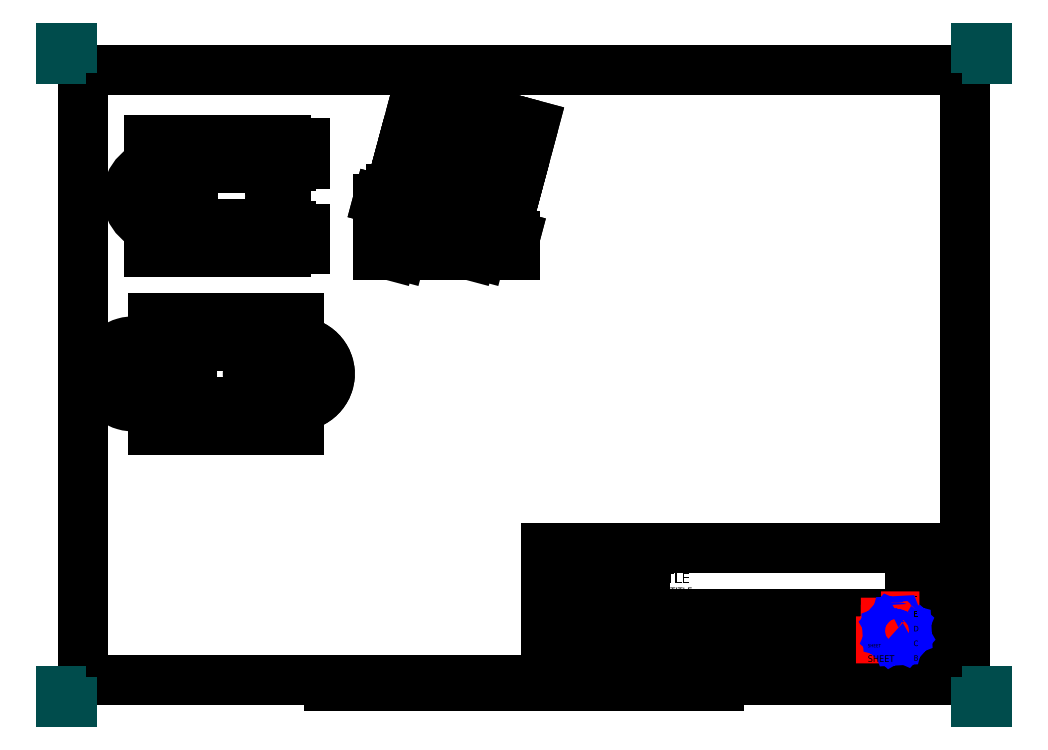
<metadata>
{"format":"dxf","ext":"dxf","renderer":"ezdxf+matplotlib","layout":"modelspace","background":"white","min_lineweight":24,"dpi":150}
</metadata>
<code>
0
SECTION
2
ENTITIES
0
LWPOLYLINE
8
BORDER
90
5
70
0
43
0
10
10
20
-287
10
410
20
-287
10
410
20
-10
10
10
20
-10
10
10
20
-287
0
LWPOLYLINE
8
BORDER
90
2
70
0
43
0
10
210
20
-10
10
210
20
0
0
LWPOLYLINE
8
BORDER
90
2
70
0
43
0
10
210
20
-287
10
210
20
-297
0
LWPOLYLINE
8
BORDER
90
2
70
0
43
0
10
10
20
-148.5
10
0
20
-148.5
0
LWPOLYLINE
8
BORDER
90
2
70
0
43
0
10
410
20
-148.5
10
420
20
-148.5
0
LWPOLYLINE
8
BORDER
90
2
70
0
43
0
10
367.5
20
-287
10
367.5
20
-294.5
0
LWPOLYLINE
8
BORDER
90
2
70
0
43
0
10
52.5
20
-287
10
52.5
20
-294.5
0
LWPOLYLINE
8
BORDER
90
2
70
0
43
0
10
315
20
-287
10
315
20
-294.5
0
LWPOLYLINE
8
BORDER
90
2
70
0
43
0
10
105
20
-287
10
105
20
-294.5
0
LWPOLYLINE
8
BORDER
90
2
70
0
43
0
10
262.5
20
-10
10
262.5
20
-2.5
0
LWPOLYLINE
8
BORDER
90
2
70
0
43
0
10
157.5
20
-10
10
157.5
20
-2.5
0
LWPOLYLINE
8
BORDER
90
2
70
0
43
0
10
315
20
-10
10
315
20
-2.5
0
LWPOLYLINE
8
BORDER
90
2
70
0
43
0
10
105
20
-10
10
105
20
-2.5
0
LWPOLYLINE
8
BORDER
90
2
70
0
43
0
10
367.5
20
-10
10
367.5
20
-2.5
0
LWPOLYLINE
8
BORDER
90
2
70
0
43
0
10
52.5
20
-10
10
52.5
20
-2.5
0
LWPOLYLINE
8
BORDER
90
2
70
0
43
0
10
10
20
-74.3
10
2.5
20
-74.3
0
LWPOLYLINE
8
BORDER
90
2
70
0
43
0
10
10
20
-222.7
10
2.5
20
-222.7
0
LWPOLYLINE
8
BORDER
90
2
70
0
43
0
10
410
20
-74.3
10
417.5
20
-74.3
0
LWPOLYLINE
8
BORDER
90
2
70
0
43
0
10
410
20
-222.7
10
417.5
20
-222.7
0
LWPOLYLINE
8
BORDER
90
2
70
0
43
0
10
110
20
-289.5
10
310
20
-289.5
0
LWPOLYLINE
8
BORDER
90
2
70
0
43
0
10
160
20
-287
10
160
20
-292
0
LWPOLYLINE
8
BORDER
90
2
70
0
43
0
10
260
20
-287
10
260
20
-292
0
LWPOLYLINE
8
BORDER
90
2
70
0
43
0
10
170
20
-287
10
170
20
-289.5
0
LWPOLYLINE
8
BORDER
90
2
70
0
43
0
10
250
20
-287
10
250
20
-289.5
0
LWPOLYLINE
8
BORDER
90
2
70
0
43
0
10
180
20
-287
10
180
20
-289.5
0
LWPOLYLINE
8
BORDER
90
2
70
0
43
0
10
240
20
-287
10
240
20
-289.5
0
LWPOLYLINE
8
BORDER
90
2
70
0
43
0
10
190
20
-287
10
190
20
-289.5
0
LWPOLYLINE
8
BORDER
90
2
70
0
43
0
10
230
20
-287
10
230
20
-289.5
0
LWPOLYLINE
8
BORDER
90
2
70
0
43
0
10
200
20
-287
10
200
20
-289.5
0
LWPOLYLINE
8
BORDER
90
2
70
0
43
0
10
220
20
-287
10
220
20
-289.5
0
LWPOLYLINE
8
BORDER
90
2
70
0
43
0
10
110
20
-287
10
110
20
-292
0
LWPOLYLINE
8
BORDER
90
2
70
0
43
0
10
310
20
-287
10
310
20
-292
0
LWPOLYLINE
8
BORDER
90
2
70
0
43
0
10
120
20
-287
10
120
20
-289.5
0
LWPOLYLINE
8
BORDER
90
2
70
0
43
0
10
300
20
-287
10
300
20
-289.5
0
LWPOLYLINE
8
BORDER
90
2
70
0
43
0
10
130
20
-287
10
130
20
-289.5
0
LWPOLYLINE
8
BORDER
90
2
70
0
43
0
10
290
20
-287
10
290
20
-289.5
0
LWPOLYLINE
8
BORDER
90
2
70
0
43
0
10
140
20
-287
10
140
20
-289.5
0
LWPOLYLINE
8
BORDER
90
2
70
0
43
0
10
280
20
-287
10
280
20
-289.5
0
LWPOLYLINE
8
BORDER
90
2
70
0
43
0
10
150
20
-287
10
150
20
-289.5
0
LWPOLYLINE
8
BORDER
90
2
70
0
43
0
10
270
20
-287
10
270
20
-289.5
0
LWPOLYLINE
8
TITLEBLOCK
90
2
70
0
43
0
10
220
20
-287
10
410
20
-287
0
LWPOLYLINE
8
TITLEBLOCK
90
4
70
0
43
0
10
220
20
-287
10
220
20
-227
10
410
20
-227
10
410
20
-287
0
LWPOLYLINE
8
TITLEBLOCK
90
2
70
0
43
0
10
220
20
-283
10
385
20
-283
0
LWPOLYLINE
8
TITLEBLOCK
90
2
70
0
43
0
10
220
20
-270
10
385
20
-270
0
LWPOLYLINE
8
TITLEBLOCK
90
2
70
0
43
0
10
220
20
-257
10
385
20
-257
0
LWPOLYLINE
8
TITLEBLOCK
90
2
70
0
43
0
10
220
20
-242
10
265
20
-242
0
LWPOLYLINE
8
TITLEBLOCK
90
2
70
0
43
0
10
385
20
-280.3
10
410
20
-280.3
0
LWPOLYLINE
8
TITLEBLOCK
90
2
70
0
43
0
10
385
20
-273.7
10
410
20
-273.7
0
LWPOLYLINE
8
TITLEBLOCK
90
2
70
0
43
0
10
385
20
-267
10
410
20
-267
0
LWPOLYLINE
8
TITLEBLOCK
90
2
70
0
43
0
10
385
20
-260.3
10
410
20
-260.3
0
LWPOLYLINE
8
TITLEBLOCK
90
2
70
0
43
0
10
385
20
-253.7
10
410
20
-253.7
0
LWPOLYLINE
8
TITLEBLOCK
90
2
70
0
43
0
10
385
20
-247
10
410
20
-247
0
LWPOLYLINE
8
TITLEBLOCK
90
2
70
0
43
0
10
385
20
-240.3
10
410
20
-240.3
0
LWPOLYLINE
8
TITLEBLOCK
90
2
70
0
43
0
10
385
20
-233.7
10
410
20
-233.7
0
LWPOLYLINE
8
TITLEBLOCK
90
2
70
0
43
0
10
240
20
-283
10
240
20
-257
0
LWPOLYLINE
8
TITLEBLOCK
90
2
70
0
43
0
10
265
20
-283
10
265
20
-227
0
LWPOLYLINE
8
TITLEBLOCK
90
2
70
0
43
0
10
365
20
-283
10
365
20
-270
0
LWPOLYLINE
8
TITLEBLOCK
90
2
70
0
43
0
10
385
20
-287
10
385
20
-227
0
LWPOLYLINE
8
TITLEBLOCK
90
2
70
0
43
0
10
390
20
-287
10
390
20
-227
0
LWPOLYLINE
8
TITLEBLOCK
90
2
70
0
43
0
10
242
20
-263.5
10
263
20
-263.5
0
LWPOLYLINE
8
TITLEBLOCK
90
2
70
0
43
0
10
257.5
20
-269
10
257.5
20
-258
0
LWPOLYLINE
8
TITLEBLOCK
90
5
70
0
43
0
10
243.5
20
-265.5
10
243.5
20
-261.5
10
251.5
20
-259.5
10
251.5
20
-267.5
10
243.5
20
-265.5
0
LWPOLYLINE
8
LOGO
90
12
70
1
43
0
10
371.9
20
-258
10
371.9
20
-268
10
374.2
20
-268
10
374.2
20
-264.1
10
375.7
20
-264.1
10
375.7
20
-262.6
10
374.2
20
-262.6
10
374.2
20
-260.9
10
378
20
-260.9
10
378
20
-258
10
371.9
20
-258
10
371.9
20
-258
0
LWPOLYLINE
8
LOGO
90
34
70
1
43
0
10
381.8
20
-261
10
380.5
20
-261.7
10
380
20
-261.5
10
379.4
20
-260.1
10
378.6
20
-260.2
10
378.2
20
-261.6
10
377.6
20
-261.9
10
376.3
20
-261.3
10
375.7
20
-261.9
10
376.4
20
-263.2
10
376.2
20
-263.8
10
374.8
20
-264.3
10
374.9
20
-265.2
10
376.3
20
-265.6
10
376.6
20
-266.1
10
376
20
-267.5
10
376.6
20
-268.1
10
377.9
20
-267.3
10
378.5
20
-267.6
10
379
20
-268.9
10
379.9
20
-268.9
10
380.3
20
-267.5
10
380.8
20
-267.2
10
382.2
20
-267.8
10
382.8
20
-267.2
10
382
20
-265.9
10
382.2
20
-265.3
10
383.6
20
-264.7
10
383.6
20
-263.9
10
382.1
20
-263.5
10
381.9
20
-262.9
10
382.5
20
-261.6
10
381.8
20
-261
10
381.8
20
-261
0
LWPOLYLINE
8
LOGO
90
34
70
1
43
0
10
379.9
20
-263.1
10
380.2
20
-263.3
10
380.4
20
-263.5
10
380.6
20
-263.7
10
380.7
20
-264
10
380.8
20
-264.3
10
380.8
20
-264.6
10
380.8
20
-264.9
10
380.7
20
-265.2
10
380.5
20
-265.5
10
380.3
20
-265.7
10
380
20
-265.9
10
379.8
20
-266
10
379.5
20
-266.1
10
379.2
20
-266.1
10
378.9
20
-266.1
10
378.6
20
-266
10
378.3
20
-265.8
10
378.1
20
-265.6
10
377.9
20
-265.4
10
377.8
20
-265.1
10
377.7
20
-264.8
10
377.7
20
-264.5
10
377.7
20
-264.2
10
377.8
20
-263.9
10
378
20
-263.6
10
378.2
20
-263.4
10
378.4
20
-263.2
10
378.7
20
-263.1
10
379
20
-263
10
379.3
20
-263
10
379.6
20
-263
10
379.9
20
-263.1
10
379.9
20
-263.1
0
CIRCLE
8
TITLEBLOCK
10
257.5
20
-263.5
40
4
0
CIRCLE
8
TITLEBLOCK
10
257.5
20
-263.5
40
2
0
LINE
8
PAPERSIZE
10
0
20
-5
11
0
21
0
0
LINE
8
PAPERSIZE
10
0
20
0
11
5
21
0
0
LINE
8
PAPERSIZE
10
415
20
0
11
420
21
0
0
LINE
8
PAPERSIZE
10
420
20
0
11
420
21
-5
0
LINE
8
PAPERSIZE
10
420
20
-292
11
420
21
-297
0
LINE
8
PAPERSIZE
10
420
20
-297
11
415
21
-297
0
LINE
8
PAPERSIZE
10
0
20
-292
11
0
21
-297
0
LINE
8
PAPERSIZE
10
0
20
-297
11
5
21
-297
0
TEXT
8
BORDER
10
413.6
20
-261.7
30
0
40
3.5
1
1
50
0
41
1
51
0
7
standard
71
0
210
0
220
0
230
1
0
TEXT
8
BORDER
10
413.5
20
-187.5
30
0
40
3.5
1
2
50
0
41
1
51
0
7
standard
71
0
210
0
220
0
230
1
0
TEXT
8
BORDER
10
413.4
20
-113.2
30
0
40
3.5
1
3
50
0
41
1
51
0
7
standard
71
0
210
0
220
0
230
1
0
TEXT
8
BORDER
10
413.5
20
-38.95
30
0
40
3.5
1
4
50
0
41
1
51
0
7
standard
71
0
210
0
220
0
230
1
0
TEXT
8
BORDER
10
392.2
20
-293.8
30
0
40
3.5
1
A
50
0
41
1
51
0
7
standard
71
0
210
0
220
0
230
1
0
TEXT
8
BORDER
10
339.7
20
-293.8
30
0
40
3.5
1
B
50
0
41
1
51
0
7
standard
71
0
210
0
220
0
230
1
0
TEXT
8
BORDER
10
77.22
20
-293.8
30
0
40
3.5
1
G
50
0
41
1
51
0
7
standard
71
0
210
0
220
0
230
1
0
TEXT
8
BORDER
10
24.72
20
-293.8
30
0
40
3.5
1
H
50
0
41
1
51
0
7
standard
71
0
210
0
220
0
230
1
0
TEXT
8
BORDER
10
6.826
20
-38.57
30
0
40
3.5
1
4
50
90
41
1
51
0
7
standard
71
0
210
0
220
0
230
1
0
TEXT
8
BORDER
10
6.745
20
-112.8
30
0
40
3.5
1
3
50
90
41
1
51
0
7
standard
71
0
210
0
220
0
230
1
0
TEXT
8
BORDER
10
6.795
20
-187.1
30
0
40
3.5
1
2
50
90
41
1
51
0
7
standard
71
0
210
0
220
0
230
1
0
TEXT
8
BORDER
10
6.916
20
-261.3
30
0
40
3.5
1
1
50
90
41
1
51
0
7
standard
71
0
210
0
220
0
230
1
0
TEXT
8
BORDER
10
28.15
20
-6.849
30
0
40
3.5
1
H
50
90
41
1
51
0
7
standard
71
0
210
0
220
0
230
1
0
TEXT
8
BORDER
10
80.65
20
-6.849
30
0
40
3.5
1
G
50
90
41
1
51
0
7
standard
71
0
210
0
220
0
230
1
0
TEXT
8
BORDER
10
133.2
20
-6.849
30
0
40
3.5
1
F
50
90
41
1
51
0
7
standard
71
0
210
0
220
0
230
1
0
TEXT
8
BORDER
10
185.7
20
-6.849
30
0
40
3.5
1
E
50
90
41
1
51
0
7
standard
71
0
210
0
220
0
230
1
0
TEXT
8
BORDER
10
238.2
20
-6.849
30
0
40
3.5
1
D
50
90
41
1
51
0
7
standard
71
0
210
0
220
0
230
1
0
TEXT
8
BORDER
10
290.7
20
-6.849
30
0
40
3.5
1
C
50
90
41
1
51
0
7
standard
71
0
210
0
220
0
230
1
0
TEXT
8
BORDER
10
343.2
20
-6.849
30
0
40
3.5
1
B
50
90
41
1
51
0
7
standard
71
0
210
0
220
0
230
1
0
TEXT
8
BORDER
10
395.7
20
-6.849
30
0
40
3.5
1
A
50
90
41
1
51
0
7
standard
71
0
210
0
220
0
230
1
0
TEXT
8
TITLEBLOCK
10
387.5
20
-231.5
30
0
40
2.5
1
I
50
0
41
1
51
0
7
standard
71
0
210
0
220
0
230
1
0
TEXT
8
TITLEBLOCK
10
386.7
20
-238.2
30
0
40
2.5
1
H
50
0
41
1
51
0
7
standard
71
0
210
0
220
0
230
1
0
TEXT
8
TITLEBLOCK
10
386.6
20
-244.8
30
0
40
2.5
1
G
50
0
41
1
51
0
7
standard
71
0
210
0
220
0
230
1
0
TEXT
8
TITLEBLOCK
10
386.9
20
-251.5
30
0
40
2.5
1
F
50
0
41
1
51
0
7
standard
71
0
210
0
220
0
230
1
0
TEXT
8
TITLEBLOCK
10
386.8
20
-258.2
30
0
40
2.5
1
E
50
0
41
1
51
0
7
standard
71
0
210
0
220
0
230
1
0
TEXT
8
TITLEBLOCK
10
386.7
20
-264.8
30
0
40
2.5
1
D
50
0
41
1
51
0
7
standard
71
0
210
0
220
0
230
1
0
TEXT
8
TITLEBLOCK
10
386.7
20
-271.5
30
0
40
2.5
1
C
50
0
41
1
51
0
7
standard
71
0
210
0
220
0
230
1
0
TEXT
8
TITLEBLOCK
10
386.8
20
-278.2
30
0
40
2.5
1
B
50
0
41
1
51
0
7
standard
71
0
210
0
220
0
230
1
0
TEXT
8
TITLEBLOCK
10
386.8
20
-284.8
30
0
40
2.5
1
A
50
0
41
1
51
0
7
standard
71
0
210
0
220
0
230
1
0
TEXT
8
TITLEBLOCK
10
365.9
20
-272.1
30
0
40
1.5
1
SHEET
50
0
41
1
51
0
7
standard
71
0
210
0
220
0
230
1
0
TEXT
8
TITLEBLOCK
10
265.9
20
-272.1
30
0
40
1.5
1
DRAWING NUMBER
50
0
41
1
51
0
7
standard
71
0
210
0
220
0
230
1
0
TEXT
8
TITLEBLOCK
10
240.9
20
-272.1
30
0
40
1.5
1
WEIGHT (kg)
50
0
41
1
51
0
7
standard
71
0
210
0
220
0
230
1
0
TEXT
8
TITLEBLOCK
10
220.9
20
-272.1
30
0
40
1.5
1
SCALE
50
0
41
1
51
0
7
standard
71
0
210
0
220
0
230
1
0
TEXT
8
TITLEBLOCK
10
220.9
20
-259.1
30
0
40
1.5
1
SIZE
50
0
41
1
51
0
7
standard
71
0
210
0
220
0
230
1
0
TEXT
8
TITLEBLOCK
10
220.9
20
-251.6
30
0
40
1.5
1
DATE:
50
0
41
1
51
0
7
standard
71
0
210
0
220
0
230
1
0
TEXT
8
TITLEBLOCK
10
220.9
20
-244.1
30
0
40
1.5
1
CHECKED BY:
50
0
41
1
51
0
7
standard
71
0
210
0
220
0
230
1
0
TEXT
8
TITLEBLOCK
10
220.9
20
-229.1
30
0
40
1.5
1
DESIGNED BY:
50
0
41
1
51
0
7
standard
71
0
210
0
220
0
230
1
0
TEXT
8
TITLEBLOCK
10
220.9
20
-236.6
30
0
40
1.5
1
DATE:
50
0
41
1
51
0
7
standard
71
0
210
0
220
0
230
1
0
TEXT
8
TITLEBLOCK
10
220.9
20
-285.8
30
0
40
1.5
1
This drawing is our property; it can't be reproduced or communicated without our written agreement.
50
0
41
1
51
0
7
standard
71
0
210
0
220
0
230
1
0
TEXT
8
TITLEBLOCK
10
220.9
20
-233.2
30
0
40
3
1
AUTHOR NAME
50
0
41
1
51
0
7
standard
71
0
210
0
220
0
230
1
0
TEXT
8
TITLEBLOCK
10
220.9
20
-240.8
30
0
40
3
1
CREATION DATE
50
0
41
1
51
0
7
standard
71
0
210
0
220
0
230
1
0
TEXT
8
TITLEBLOCK
10
220.9
20
-255.8
30
0
40
3
1
CHECK DATE
50
0
41
1
51
0
7
standard
71
0
210
0
220
0
230
1
0
TEXT
8
TITLEBLOCK
10
220.9
20
-248.2
30
0
40
3
1
SUPERVISOR NAME
50
0
41
1
51
0
7
standard
71
0
210
0
220
0
230
1
0
TEXT
8
TITLEBLOCK
10
240.9
20
-278.7
30
0
40
3
1
WEIGHT
50
0
41
1
51
0
7
standard
71
0
210
0
220
0
230
1
0
TEXT
8
TITLEBLOCK
10
265.9
20
-278.7
30
0
40
3
1
NUMBER
50
0
41
1
51
0
7
standard
71
0
210
0
220
0
230
1
0
TEXT
8
TITLEBLOCK
10
365.9
20
-278.7
30
0
40
3
1
SHEET
50
0
41
1
51
0
7
standard
71
0
210
0
220
0
230
1
0
TEXT
8
TITLEBLOCK
10
268.7
20
-247.9
30
0
40
3
1
SUBTITLE
50
0
41
1
51
0
7
standard
71
0
210
0
220
0
230
1
0
TEXT
8
TITLEBLOCK
10
225.5
20
-266.3
30
0
40
5
1
A3
50
0
41
1
51
0
7
standard
71
0
210
0
220
0
230
1
0
TEXT
8
TITLEBLOCK
10
398.8
20
-231.2
30
0
40
2.5
1
_
50
0
41
1
51
0
7
standard
71
0
210
0
220
0
230
1
0
TEXT
8
TITLEBLOCK
10
398.8
20
-237.9
30
0
40
2.5
1
_
50
0
41
1
51
0
7
standard
71
0
210
0
220
0
230
1
0
TEXT
8
TITLEBLOCK
10
398.8
20
-244.6
30
0
40
2.5
1
_
50
0
41
1
51
0
7
standard
71
0
210
0
220
0
230
1
0
TEXT
8
TITLEBLOCK
10
398.8
20
-251.2
30
0
40
2.5
1
_
50
0
41
1
51
0
7
standard
71
0
210
0
220
0
230
1
0
TEXT
8
TITLEBLOCK
10
398.8
20
-257.9
30
0
40
2.5
1
_
50
0
41
1
51
0
7
standard
71
0
210
0
220
0
230
1
0
TEXT
8
TITLEBLOCK
10
398.8
20
-264.6
30
0
40
2.5
1
_
50
0
41
1
51
0
7
standard
71
0
210
0
220
0
230
1
0
TEXT
8
TITLEBLOCK
10
398.8
20
-271.2
30
0
40
2.5
1
_
50
0
41
1
51
0
7
standard
71
0
210
0
220
0
230
1
0
TEXT
8
TITLEBLOCK
10
398.8
20
-277.9
30
0
40
2.5
1
_
50
0
41
1
51
0
7
standard
71
0
210
0
220
0
230
1
0
TEXT
8
TITLEBLOCK
10
398.8
20
-284.6
30
0
40
2.5
1
_
50
0
41
1
51
0
7
standard
71
0
210
0
220
0
230
1
0
TEXT
8
TITLEBLOCK
10
268.7
20
-243
30
0
40
5
1
TITLE
50
0
41
1
51
0
7
standard
71
0
210
0
220
0
230
1
0
TEXT
8
TITLEBLOCK
10
220.9
20
-278.7
30
0
40
3
1
SCALE
50
0
41
1
51
0
7
standard
71
0
210
0
220
0
230
1
0
INSERT
8
0
2
View1
10
10
20
-10
30
0
41
1
42
1
43
1
50
0
0
INSERT
8
0
2
View0011
10
10
20
-10
30
0
41
1
42
1
43
1
50
0
0
INSERT
8
0
2
View0021
10
10
20
-10
30
0
41
1
42
1
43
1
50
0
0
ENDSEC
0
EOF

</code>
